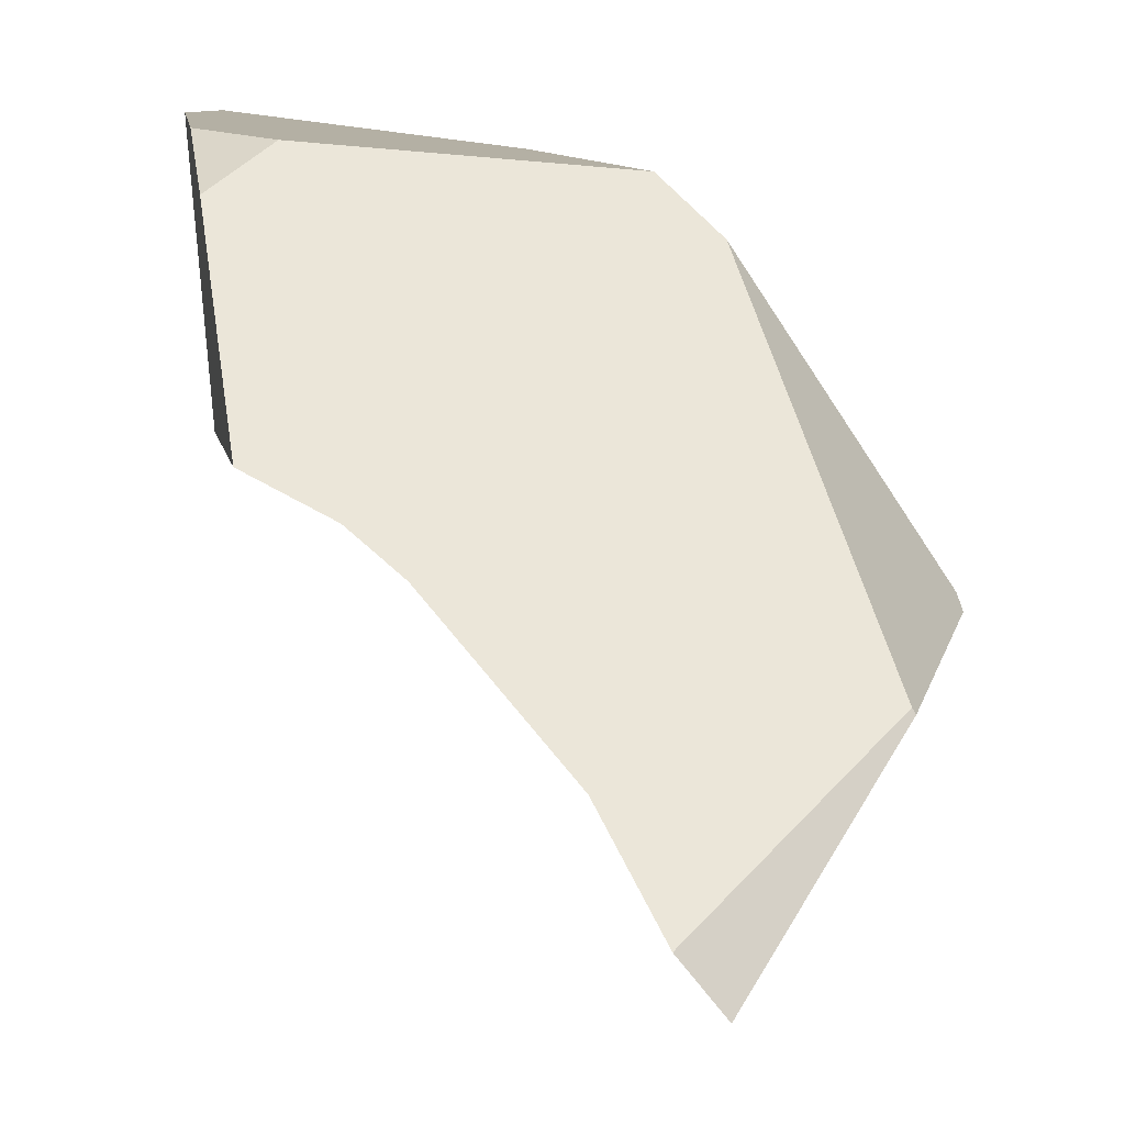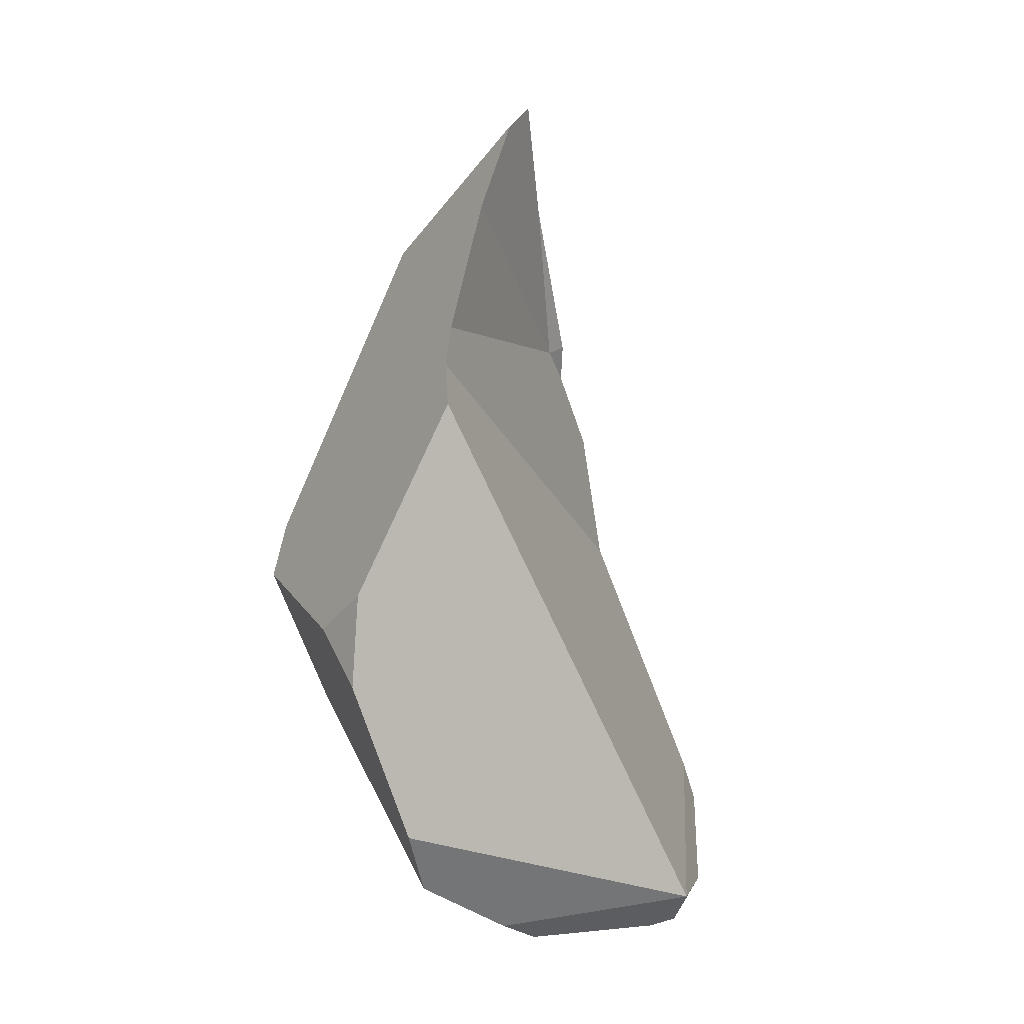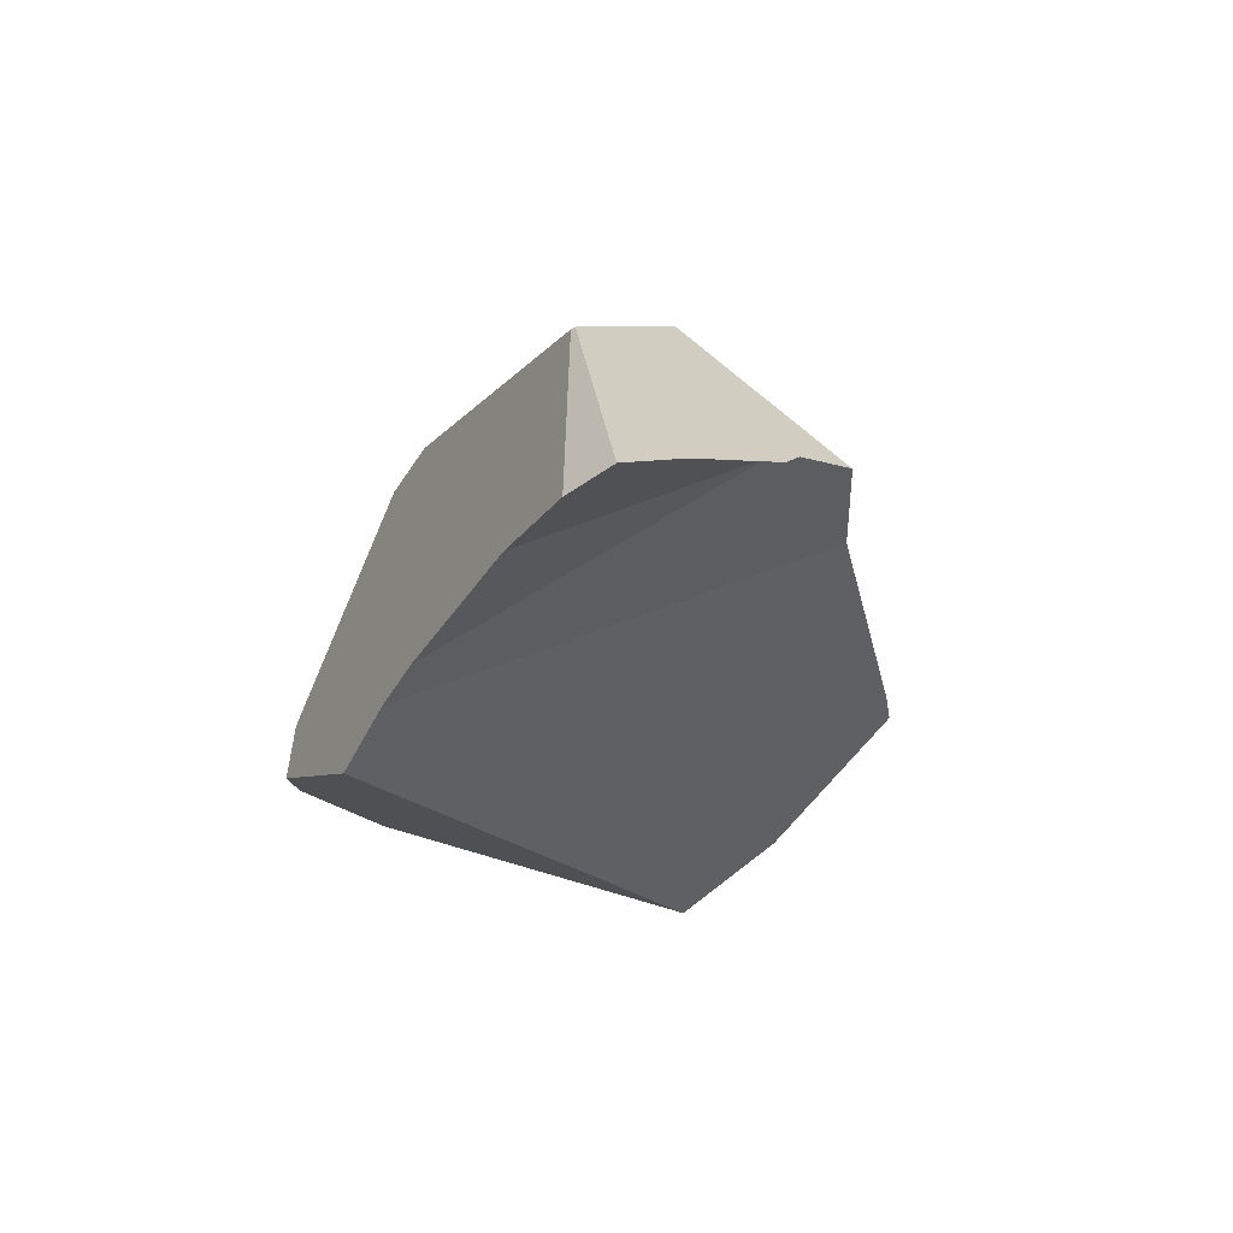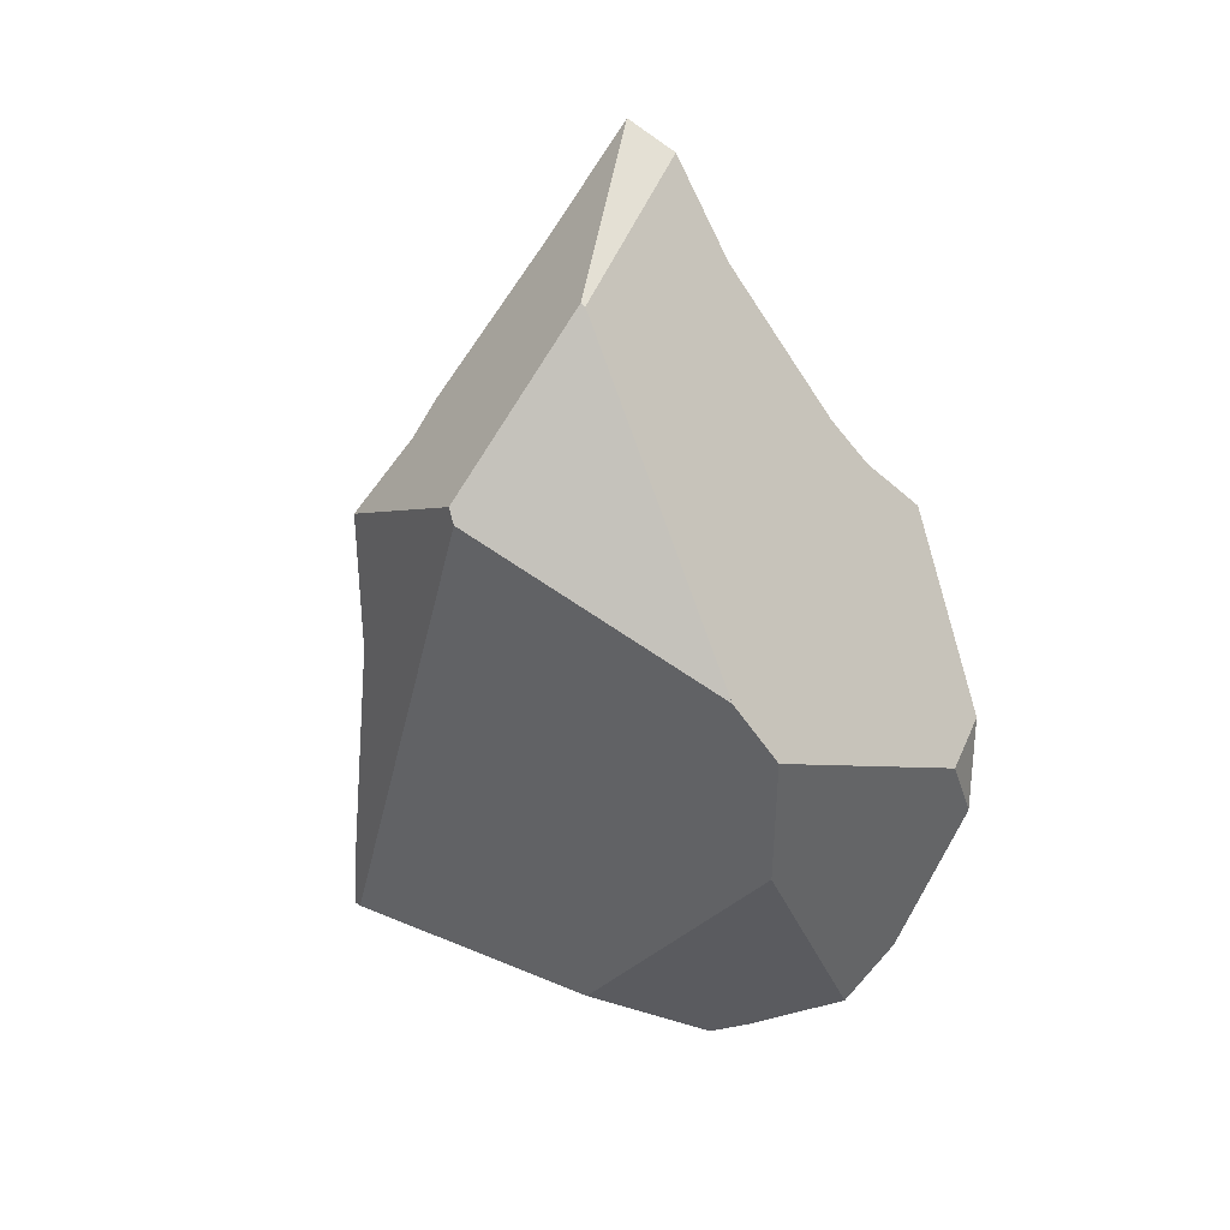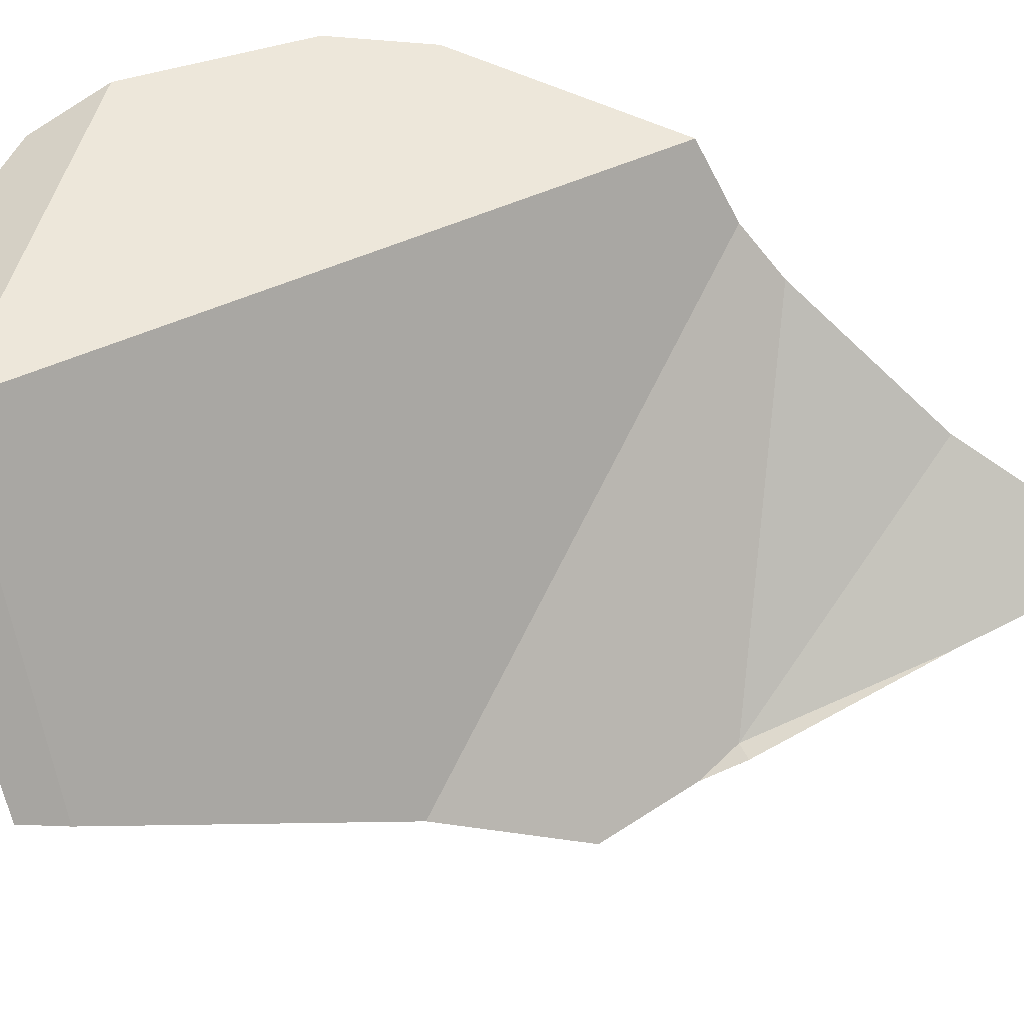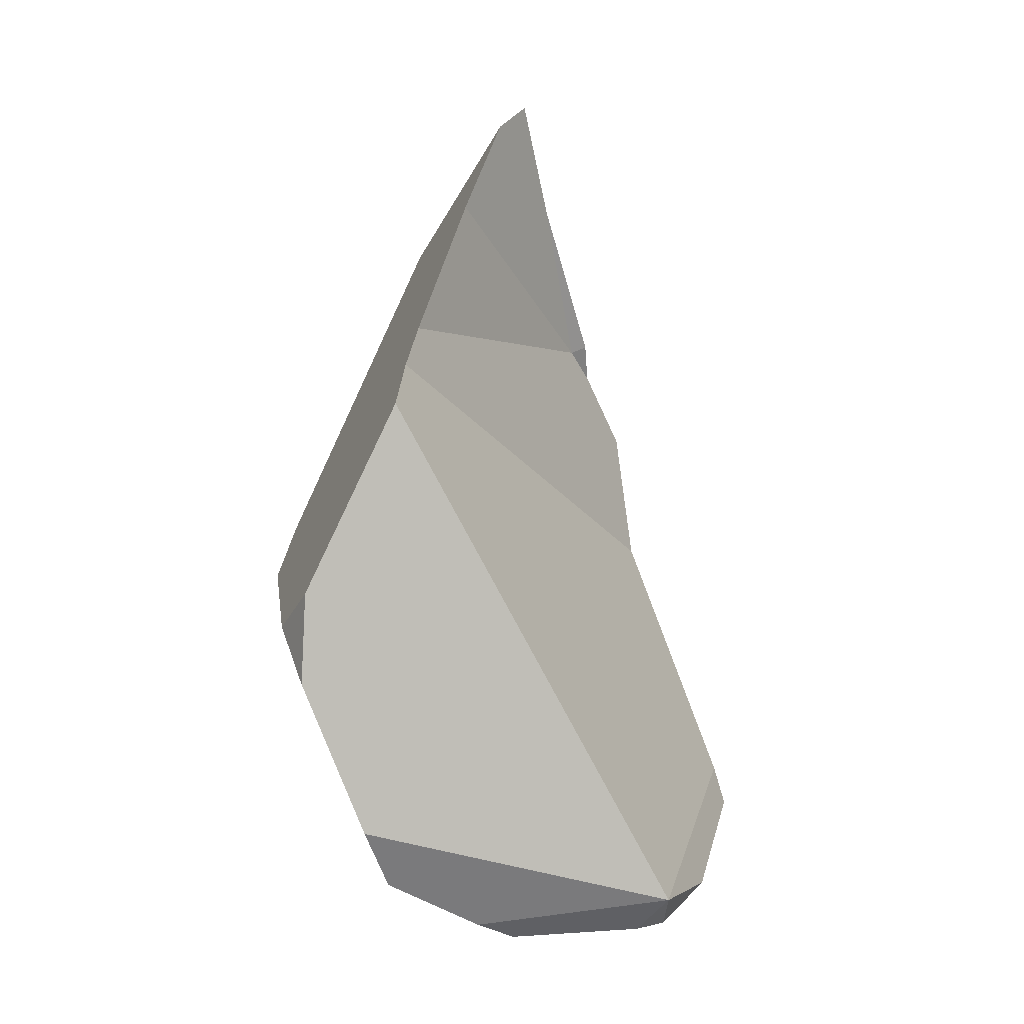
<metadata>
{"format":"obj","ext":"obj","renderer":"f3d","projection":"perspective","resolution":1024,"background":"white","views":[{"elev":35.5,"azim":-15.6,"up":"+Y"},{"elev":-3.2,"azim":-115.0,"up":"+Z"},{"elev":71.9,"azim":-73.4,"up":"+Z"},{"elev":14.9,"azim":130.1,"up":"+Z"},{"elev":-41.9,"azim":-101.4,"up":"+Y"},{"elev":-3.7,"azim":-104.3,"up":"+Z"}]}
</metadata>
<code>
v -1.361 -1.798 -0.861
v -1.419 -1.525 -0.4087
v -1.404 -1.461 -0.5499
v -1.419 -1.525 -0.4087
v -1.361 -1.798 -0.861
v -1.392 -1.536 -0.3861
v -1.404 -1.461 -0.5499
v -1.419 -1.525 -0.4087
v -1.392 -1.536 -0.3861
v -1.262 -1.445 -0.5851
v -1.389 -1.536 -0.3843
v -1.13 -1.928 -0.7541
v -1.389 -1.536 -0.3843
v -1.361 -1.798 -0.861
v -1.135 -1.934 -0.7791
v -1.13 -1.928 -0.7541
v -1.136 -1.934 -0.7817
v -1.271 -1.863 -0.857
v -1.137 -1.936 -0.7895
v -1.137 -1.936 -0.7895
v -1.271 -1.863 -0.857
v -1.134 -1.926 -0.789
v -1.134 -1.926 -0.789
v -1.136 -1.934 -0.7817
v -1.137 -1.936 -0.7895
v -1.135 -1.934 -0.7791
v -1.131 -1.921 -0.7807
v -1.131 -1.92 -0.7797
v -1.129 -1.917 -0.775
v -1.13 -1.928 -0.7541
v -1.12 -1.899 -0.7462
v -1.199 -1.636 -0.7788
v -1.12 -1.899 -0.7462
v -1.129 -1.917 -0.775
v -1.196 -1.613 -0.7606
v -1.067 -1.799 -0.584
v -1.181 -1.499 -0.6717
v -1.066 -1.798 -0.5828
v -1.066 -1.798 -0.5828
v -1.078 -1.853 -0.5217
v -1.067 -1.799 -0.584
v -1.061 -1.789 -0.5684
v -1.045 -1.757 -0.5169
v -1.061 -1.789 -0.5684
v -1.158 -1.479 -0.6126
v -1.045 -1.757 -0.5169
v -1.176 -1.495 -0.6583
v -1.176 -1.495 -0.6583
v -1.262 -1.445 -0.5851
v -1.158 -1.479 -0.6126
v -1.364 -1.439 -0.6247
v -1.348 -1.435 -0.6067
v -1.348 -1.435 -0.6067
v -1.401 -1.448 -0.5777
v -1.401 -1.448 -0.5777
v -1.38 -1.491 -0.7556
v -1.392 -1.447 -0.6577
v -1.392 -1.447 -0.6577
v -1.38 -1.491 -0.7556
v -1.392 -1.447 -0.6577
v -1.401 -1.448 -0.5777
v -1.364 -1.439 -0.6247
v -1.348 -1.435 -0.6067
v -1.183 -1.499 -0.6734
v -1.319 -1.53 -0.8164
v -1.375 -1.507 -0.7915
v -1.375 -1.507 -0.7915
v -1.349 -1.53 -0.8318
v -1.361 -1.798 -0.861
v -1.375 -1.507 -0.7915
v -1.326 -1.612 -0.8773
v -1.343 -1.535 -0.8413
v -1.326 -1.612 -0.8773
v -1.343 -1.535 -0.8413
v -1.196 -1.613 -0.7606
v -1.199 -1.636 -0.7788
v -1.275 -1.682 -0.8779
v -1.281 -1.679 -0.8813
v -1.323 -1.624 -0.8829
v -1.323 -1.624 -0.8829
v -1.323 -1.624 -0.8829
v -1.327 -1.778 -0.8914
v -1.361 -1.798 -0.861
v -1.313 -1.656 -0.8951
v -1.312 -1.66 -0.8969
v -1.312 -1.66 -0.8969
v -1.327 -1.778 -0.8914
v -1.281 -1.679 -0.8813
v -1.275 -1.682 -0.8779
v -1.211 -1.72 -0.8452
v -1.211 -1.72 -0.8452
v -1.131 -1.921 -0.7807
v -1.134 -1.926 -0.789
v -1.21 -1.716 -0.8419
v -1.131 -1.92 -0.7797
v -1.21 -1.716 -0.8414
v -1.208 -1.703 -0.8316
v -1.208 -1.7 -0.8294
v -1.208 -1.7 -0.8294
v -1.208 -1.703 -0.8316
v -1.21 -1.716 -0.8414
v -1.21 -1.716 -0.8419
v -1.211 -1.72 -0.8452
v -1.312 -1.66 -0.8969
v -1.313 -1.656 -0.8951
v -1.324 -1.805 -0.8869
v -1.361 -1.798 -0.861
v -1.327 -1.778 -0.8914
v -1.324 -1.805 -0.8869
v -1.361 -1.798 -0.861
v -1.324 -1.805 -0.8869
v -1.271 -1.863 -0.857
v -1.319 -1.53 -0.8164
v -1.181 -1.499 -0.6717
v -1.183 -1.499 -0.6734
v -1.181 -1.499 -0.6718
v -1.181 -1.499 -0.6715
v -1.181 -1.499 -0.6715
v -1.181 -1.499 -0.671
v -1.179 -1.498 -0.6671
v -1.179 -1.497 -0.667
v -1.179 -1.497 -0.667
v -1.179 -1.498 -0.6671
v -1.181 -1.499 -0.6718
v -1.181 -1.499 -0.671
v -1.181 -1.499 -0.6715
v -1.343 -1.535 -0.8413
v -1.349 -1.53 -0.8318
v -1.219 -1.45 -0.5746
v -1.155 -1.477 -0.6052
v -1.155 -1.477 -0.6052
v -1.145 -1.469 -0.5804
v -1.035 -1.739 -0.488
v -1.143 -1.467 -0.5745
v -1.138 -1.462 -0.5619
v -1.134 -1.46 -0.5534
v -1.105 -1.482 -0.5032
v -1.103 -1.486 -0.5008
v -1.021 -1.628 -0.4016
v -0.9976 -1.668 -0.3736
v -1.035 -1.739 -0.488
v -0.9976 -1.668 -0.3736
v -1.054 -1.824 -0.3958
v -1.065 -1.845 -0.4316
v -1.065 -1.845 -0.4316
v -1.107 -1.778 -0.3107
v -1.078 -1.853 -0.5217
v -1.06 -1.842 -0.4
v -1.089 -1.8 -0.3353
v -1.107 -1.778 -0.3107
v -1.089 -1.8 -0.3353
v -1.109 -1.792 -0.3047
v -1.178 -1.731 -0.176
v -1.107 -1.778 -0.3107
v -1.109 -1.792 -0.3047
v -1.178 -1.731 -0.176
v -1.263 -1.647 -0.1424
v -1.107 -1.778 -0.3107
v -1.232 -1.693 -0.08232
v -1.232 -1.693 -0.08232
v -1.178 -1.731 -0.176
v -1.229 -1.691 -0.08459
v -1.229 -1.691 -0.08459
v -1.253 -1.665 -0.1066
v -1.232 -1.693 -0.08232
v -1.186 -1.642 -0.1525
v -1.256 -1.662 -0.1095
v -1.263 -1.647 -0.1424
v -1.256 -1.662 -0.1095
v -1.186 -1.642 -0.1525
v -1.253 -1.665 -0.1066
v -1.256 -1.662 -0.1095
v -1.276 -1.622 -0.1969
v -1.165 -1.636 -0.1655
v -1.152 -1.632 -0.1737
v -1.09 -1.608 -0.2278
v -1.108 -1.62 -0.2012
v -1.089 -1.615 -0.2127
v -1.09 -1.608 -0.2278
v -1.089 -1.615 -0.2127
v -1.061 -1.634 -0.2544
v -1.094 -1.576 -0.2987
v -1.094 -1.576 -0.2987
v -1.34 -1.562 -0.328
v -1.096 -1.557 -0.3405
v -1.104 -1.484 -0.5
v -1.368 -1.544 -0.3666
v -1.104 -1.484 -0.5003
v -1.211 -1.451 -0.5725
v -1.219 -1.45 -0.5746
v -1.124 -1.918 -0.7251
v -1.368 -1.544 -0.3666
v -1.124 -1.918 -0.7251
v -1.078 -1.853 -0.5217
v -1.368 -1.544 -0.3666
v -1.34 -1.562 -0.328
v -1.107 -1.778 -0.3107
v -1.276 -1.622 -0.1969
v -1.34 -1.562 -0.328
v -1.276 -1.622 -0.1969
v -1.211 -1.451 -0.5725
v -1.145 -1.469 -0.5804
v -1.179 -1.454 -0.5645
v -1.143 -1.467 -0.5745
v -1.17 -1.456 -0.5623
v -1.138 -1.462 -0.5619
v -1.149 -1.458 -0.5572
v -1.134 -1.46 -0.5534
v -1.105 -1.483 -0.5025
v -1.134 -1.46 -0.5534
v -1.149 -1.458 -0.5572
v -1.105 -1.482 -0.5032
v -1.105 -1.483 -0.5025
v -1.103 -1.486 -0.5008
v -1.105 -1.482 -0.5032
v -1.105 -1.483 -0.5021
v -1.105 -1.483 -0.502
v -1.105 -1.483 -0.5017
v -1.104 -1.484 -0.5003
v -1.105 -1.483 -0.5017
v -1.179 -1.454 -0.5645
v -1.105 -1.483 -0.502
v -1.17 -1.456 -0.5623
v -1.105 -1.483 -0.5021
v -1.104 -1.484 -0.5
v -1.096 -1.557 -0.3405
v -1.021 -1.628 -0.4016
v -1.011 -1.665 -0.3377
v -1.011 -1.665 -0.3377
v -1.061 -1.634 -0.2544
v -1.003 -1.67 -0.3515
v -1.109 -1.792 -0.3047
v -1.001 -1.671 -0.3543
v -1.089 -1.8 -0.3353
v -0.9978 -1.673 -0.3601
v -1.054 -1.824 -0.3958
v -0.9978 -1.673 -0.3601
v -0.9976 -1.668 -0.3736
v -1.001 -1.671 -0.3543
v -0.9978 -1.673 -0.3601
v -1.003 -1.67 -0.3515
v -1.06 -1.842 -0.4
v -1.06 -1.842 -0.4
v -1.119 -1.634 -0.1817
v -1.133 -1.641 -0.1699
v -1.144 -1.647 -0.16
v -1.144 -1.647 -0.16
v -1.165 -1.636 -0.1655
v -1.152 -1.632 -0.1737
v -1.133 -1.641 -0.1699
v -1.119 -1.634 -0.1817
v -1.108 -1.62 -0.2012
v -1.088 -1.618 -0.2098
v -1.088 -1.617 -0.2107
v -1.089 -1.615 -0.2127
v -1.088 -1.617 -0.2107
v -1.088 -1.618 -0.2098
v -1.088 -1.618 -0.2098
f 1 2 3
f 4 5 6
f 7 8 9
f 9 10 7
f 9 11 10
f 6 12 13
f 6 5 12
f 14 15 16
f 14 17 15
f 18 17 14
f 18 19 17
f 20 21 22
f 23 24 25
f 26 24 23
f 27 26 23
f 28 26 27
f 26 28 29
f 30 26 29
f 29 31 30
f 32 33 34
f 35 33 32
f 35 36 33
f 37 36 35
f 36 37 38
f 39 40 41
f 42 40 39
f 42 43 40
f 44 45 46
f 45 44 47
f 48 49 50
f 51 49 48
f 52 49 51
f 53 7 10
f 54 7 53
f 55 56 3
f 57 56 55
f 58 48 59
f 51 48 58
f 60 61 62
f 62 61 63
f 64 59 48
f 59 64 65
f 66 59 65
f 1 56 67
f 1 3 56
f 68 69 70
f 68 71 69
f 72 71 68
f 73 74 75
f 76 73 75
f 73 76 77
f 73 77 78
f 79 73 78
f 80 69 71
f 81 82 83
f 84 82 81
f 85 82 84
f 86 21 87
f 88 21 86
f 89 21 88
f 89 22 21
f 90 22 89
f 91 92 93
f 94 92 91
f 92 94 95
f 95 94 96
f 95 96 97
f 97 34 95
f 98 34 97
f 32 34 98
f 77 76 99
f 100 77 99
f 101 77 100
f 102 77 101
f 103 77 102
f 104 105 78
f 105 79 78
f 87 21 106
f 107 108 109
f 110 111 112
f 75 74 113
f 113 114 75
f 115 114 113
f 116 114 115
f 114 116 117
f 118 38 37
f 119 38 118
f 38 119 120
f 120 44 38
f 121 44 120
f 47 44 121
f 64 48 122
f 122 123 64
f 64 123 124
f 124 123 125
f 124 125 126
f 127 128 65
f 128 66 65
f 50 49 129
f 50 129 130
f 46 45 131
f 46 131 132
f 132 133 46
f 134 133 132
f 135 133 134
f 136 133 135
f 137 133 136
f 138 133 137
f 133 138 139
f 133 139 140
f 141 142 143
f 141 143 144
f 141 144 43
f 43 144 40
f 145 146 147
f 148 146 145
f 149 146 148
f 150 151 152
f 153 154 155
f 156 157 158
f 156 159 157
f 160 161 162
f 163 164 165
f 166 164 163
f 166 167 164
f 168 169 170
f 157 171 172
f 157 159 171
f 170 173 168
f 174 173 170
f 175 173 174
f 175 176 173
f 177 176 175
f 176 177 178
f 179 180 181
f 182 179 181
f 183 173 176
f 183 184 173
f 185 184 183
f 184 185 186
f 186 187 184
f 188 187 186
f 187 188 189
f 187 189 190
f 187 190 11
f 13 191 192
f 13 12 191
f 31 193 30
f 31 41 193
f 41 40 193
f 192 191 194
f 195 147 196
f 196 147 146
f 197 198 199
f 158 157 200
f 11 190 10
f 130 129 201
f 130 201 202
f 202 201 203
f 202 203 204
f 204 203 205
f 204 205 206
f 206 205 207
f 206 207 208
f 209 210 211
f 212 210 209
f 213 214 215
f 216 214 213
f 217 214 216
f 218 214 217
f 218 219 214
f 189 188 220
f 220 221 189
f 222 221 220
f 222 223 221
f 224 223 222
f 224 211 223
f 209 211 224
f 219 225 214
f 226 214 225
f 226 227 214
f 226 228 227
f 226 182 228
f 182 181 228
f 161 229 230
f 161 231 229
f 232 231 161
f 232 233 231
f 234 233 232
f 234 235 233
f 236 235 234
f 143 142 237
f 238 239 240
f 238 241 239
f 227 241 238
f 228 241 227
f 236 234 242
f 144 143 243
f 244 161 230
f 245 161 244
f 161 245 246
f 162 161 246
f 166 163 247
f 248 166 247
f 249 248 247
f 250 249 247
f 249 250 251
f 249 251 252
f 252 251 253
f 254 252 253
f 255 252 254
f 181 180 256
f 181 256 257
f 244 230 258

</code>
